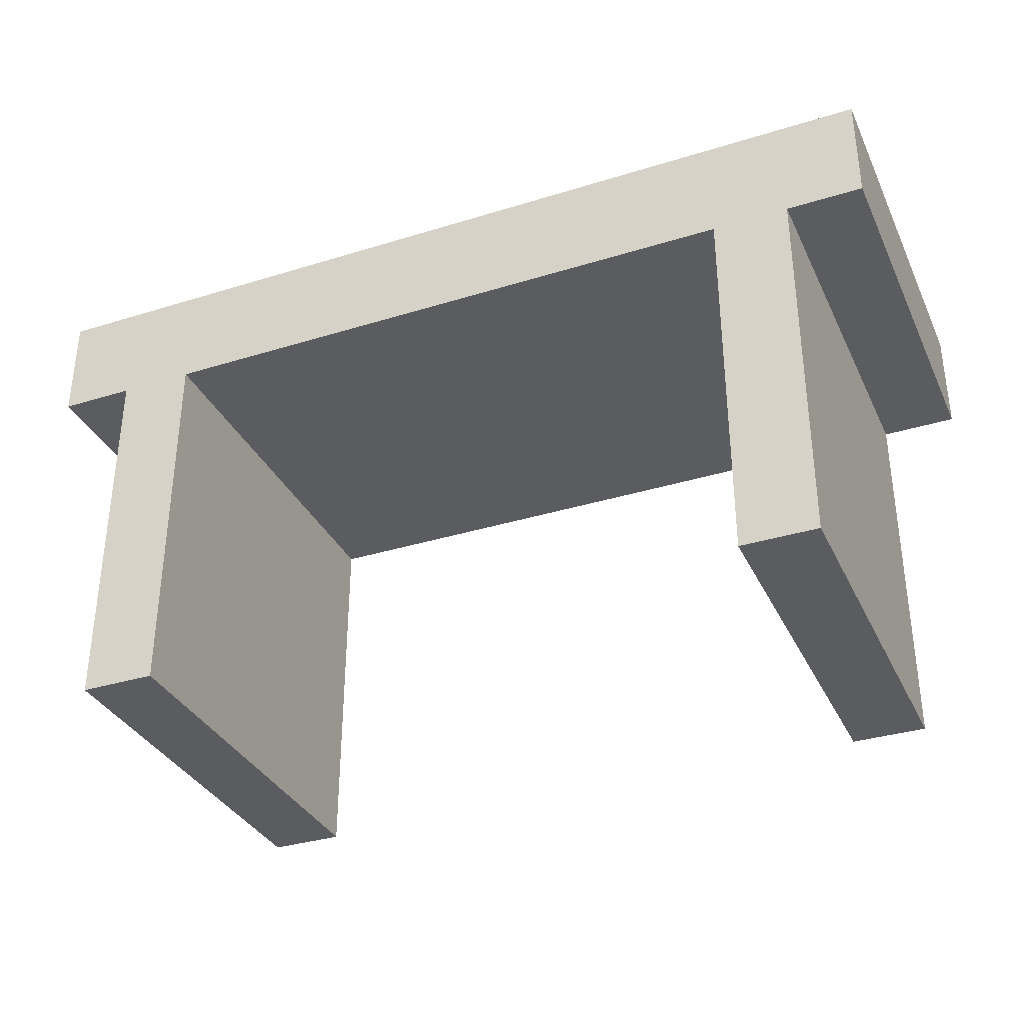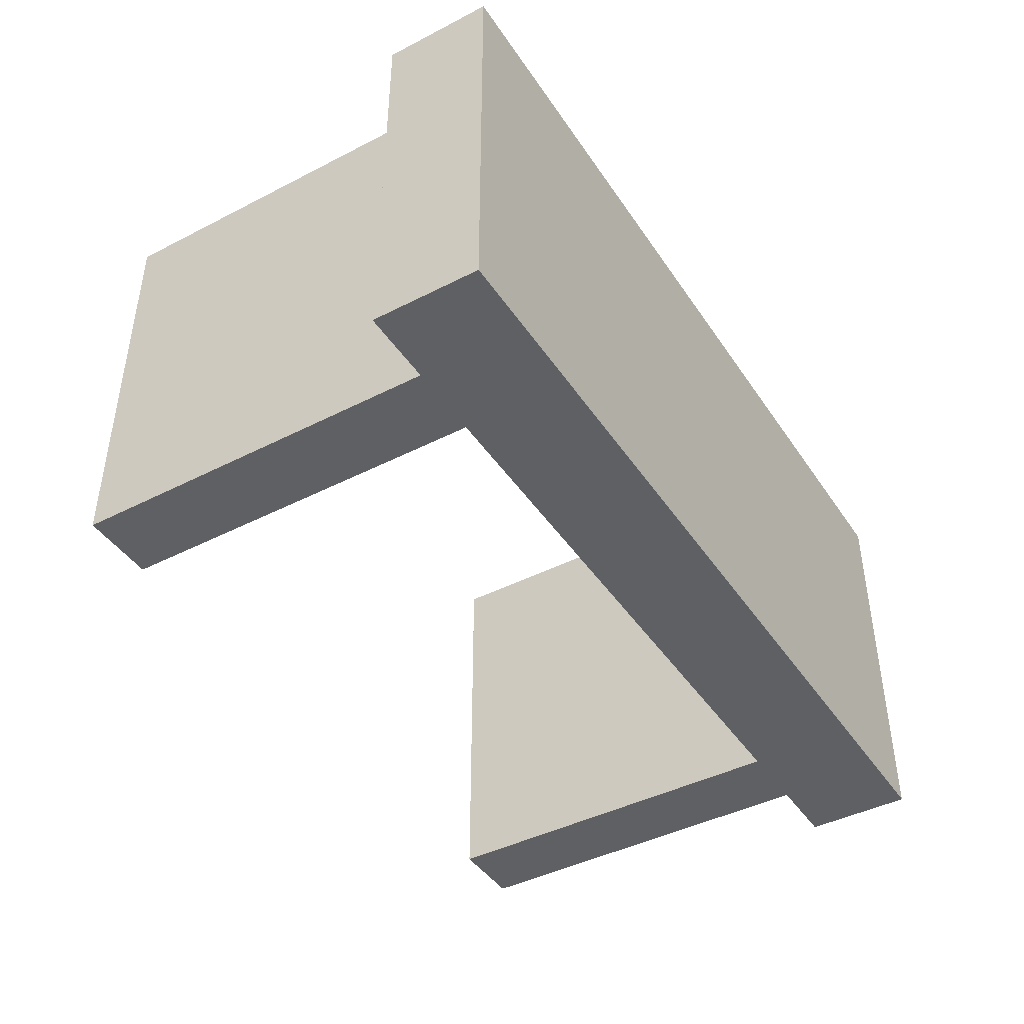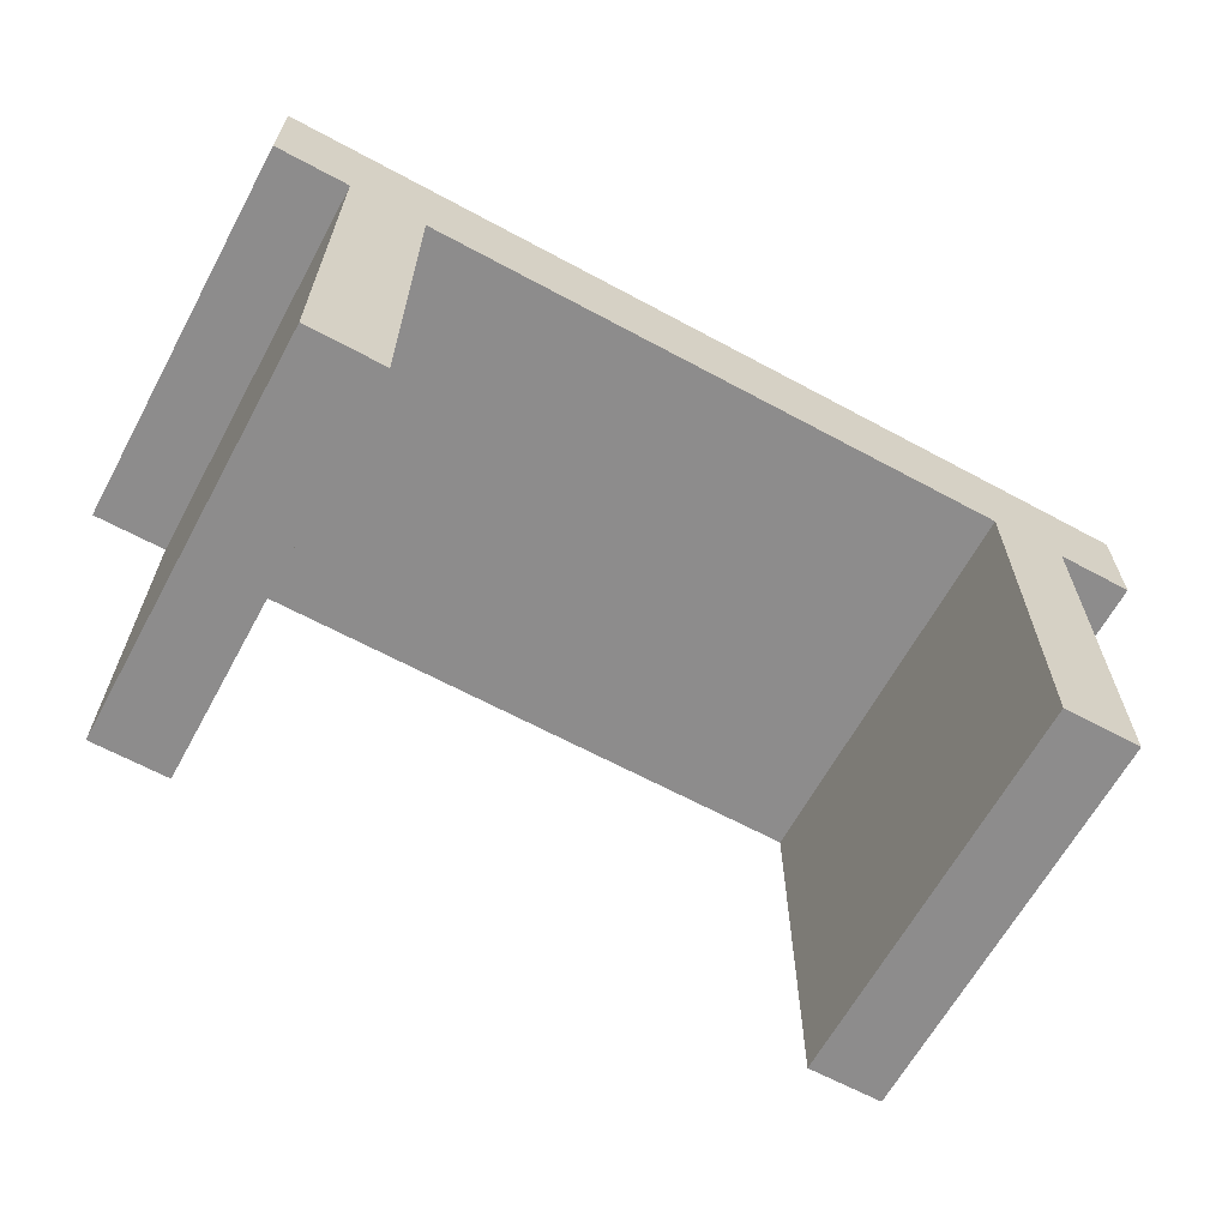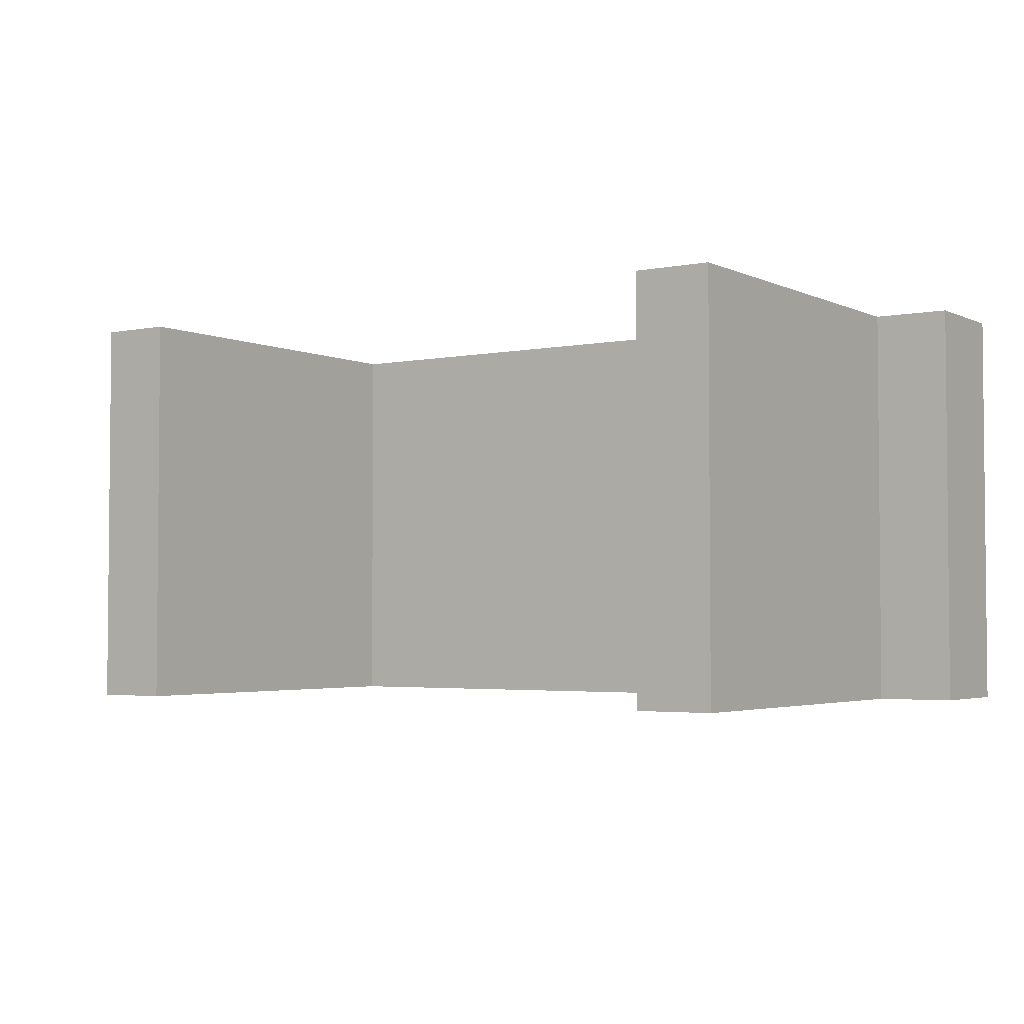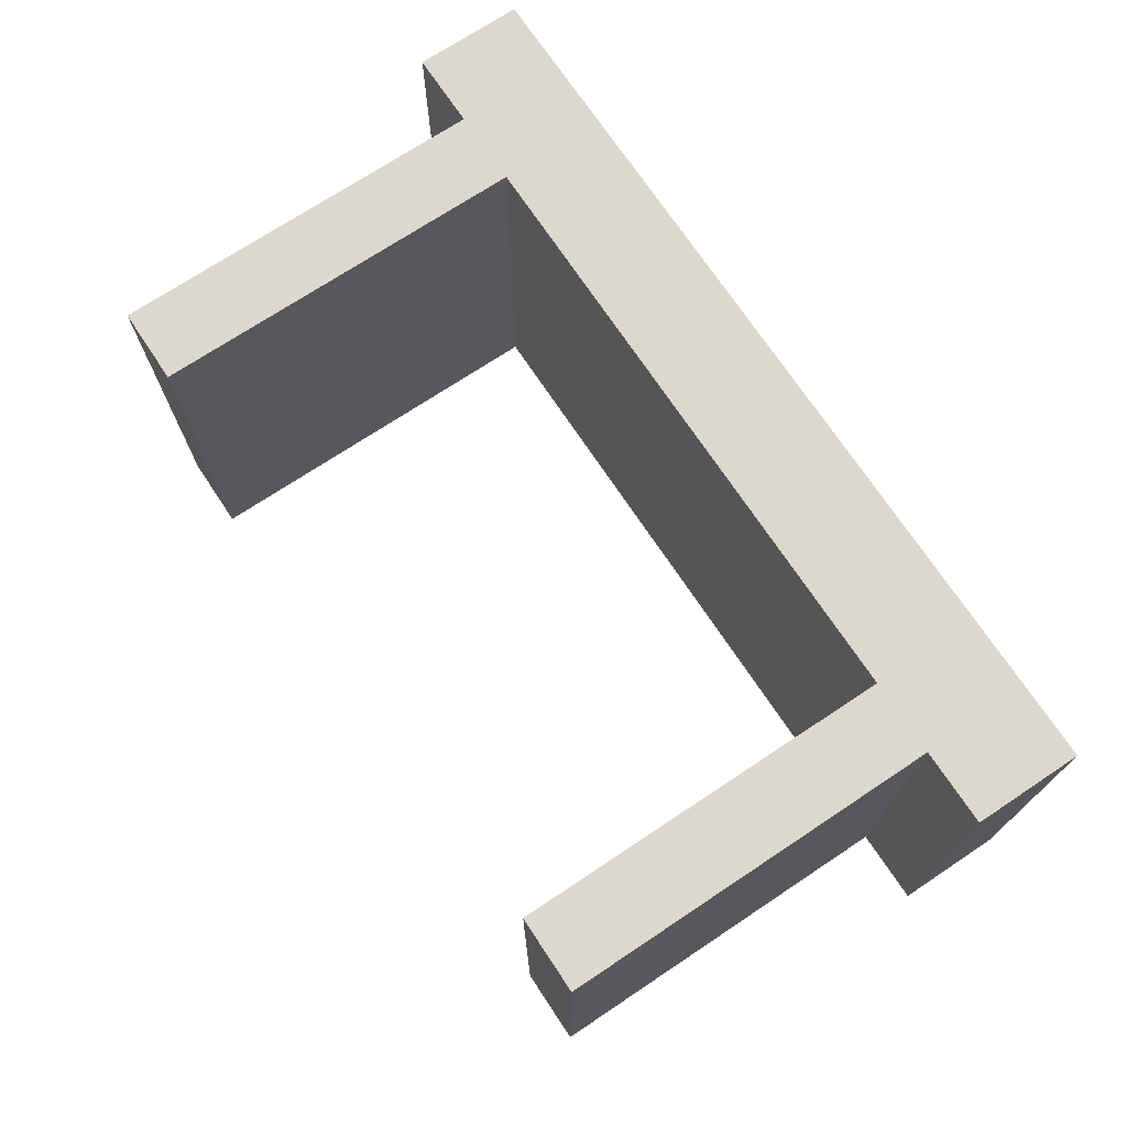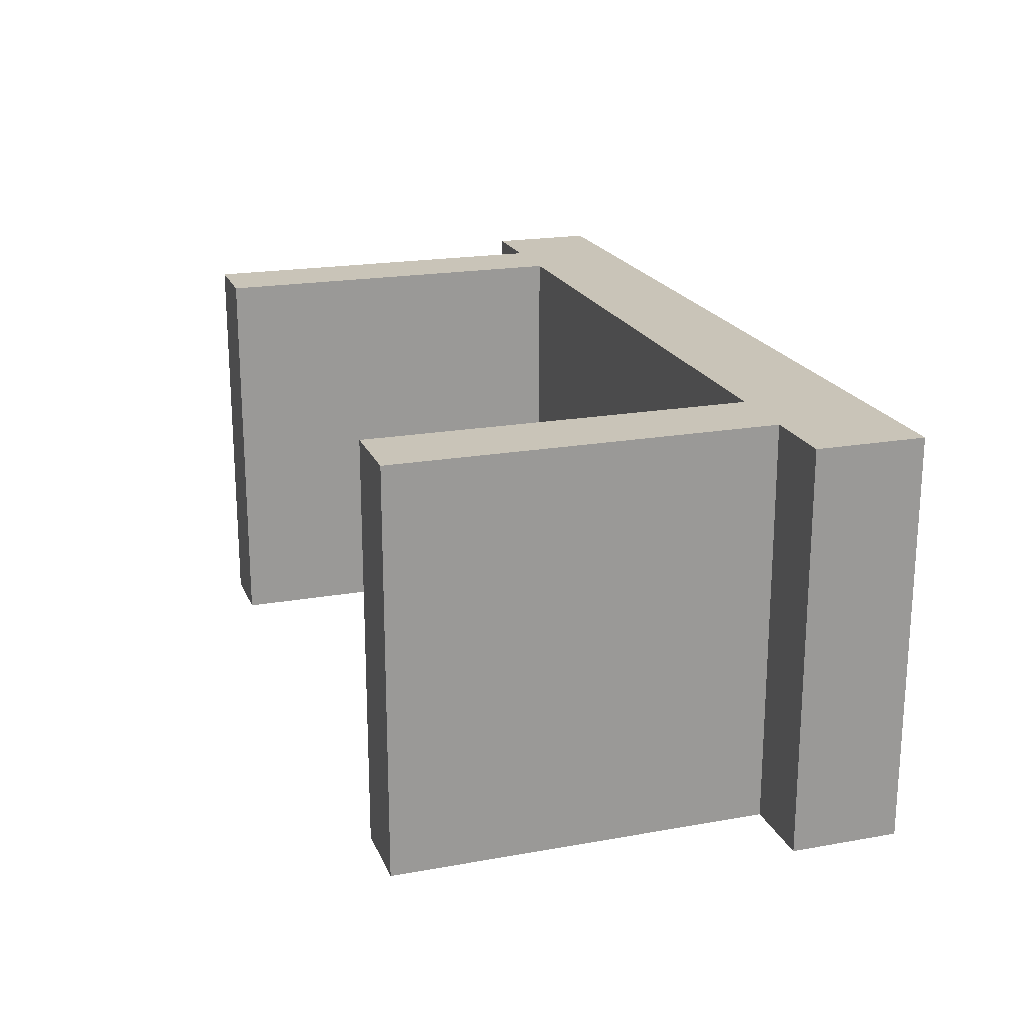
<metadata>
{"format":"obj","ext":"obj","renderer":"f3d","projection":"perspective","resolution":1024,"background":"white","views":[{"elev":-34.2,"azim":22.7,"up":"+Y"},{"elev":-43.2,"azim":121.3,"up":"+Z"},{"elev":-64.3,"azim":151.4,"up":"+Y"},{"elev":-3.2,"azim":34.1,"up":"+Z"},{"elev":72.1,"azim":56.4,"up":"+Z"},{"elev":20.2,"azim":71.9,"up":"+Z"}]}
</metadata>
<code>
o Cube_Cube.002
v -0.8012 0.9232 0.5359
v -1.001 0.9232 0.5359
v -1.001 -0.07685 0.5359
v -0.8012 -0.07685 0.5359
v -0.8012 1.209 -0.5359
v 0.8012 1.209 -0.5359
v 0.8012 0.9232 -0.5359
v -0.8012 0.9232 -0.5359
v 1.001 0.9232 -0.5359
v 1.001 -0.07685 -0.5359
v 0.8012 -0.07685 -0.5359
v 0.8012 1.209 0.5359
v -0.8012 1.209 0.5359
v 0.8012 0.9232 0.5359
v 1.001 1.209 0.5359
v 1.001 0.9232 0.5359
v 1.201 0.9232 0.5359
v 1.201 1.209 0.5359
v -1.001 0.9232 -0.5359
v -1.001 1.209 -0.5359
v -1.001 1.209 0.5359
v 1.201 0.9232 -0.5359
v 1.001 1.209 -0.5359
v -0.8012 -0.07685 -0.5359
v -1.001 -0.07685 -0.5359
v 0.8012 -0.07685 0.5359
v 1.001 -0.07685 0.5359
v -1.201 1.209 0.5359
v -1.201 1.209 -0.5359
v -1.201 0.9232 -0.5359
v -1.201 0.9232 0.5359
v 1.201 1.209 -0.5359
f 1 2 3 4
f 5 6 7 8
f 7 9 10 11
f 1 14 12 13
f 1 8 7 14
f 12 6 5 13
f 15 16 17 18
f 5 8 19 20
f 13 5 20 21
f 1 13 21 2
f 16 9 22 17
f 12 14 16 15
f 6 12 15 23
f 7 6 23 9
f 24 4 3 25
f 19 8 24 25
f 2 19 25 3
f 8 1 4 24
f 26 11 10 27
f 16 14 26 27
f 9 16 27 10
f 14 7 11 26
f 28 29 30 31
f 32 18 17 22
f 23 15 18 32
f 9 23 32 22
f 19 2 31 30
f 20 19 30 29
f 21 20 29 28
f 2 21 28 31

</code>
